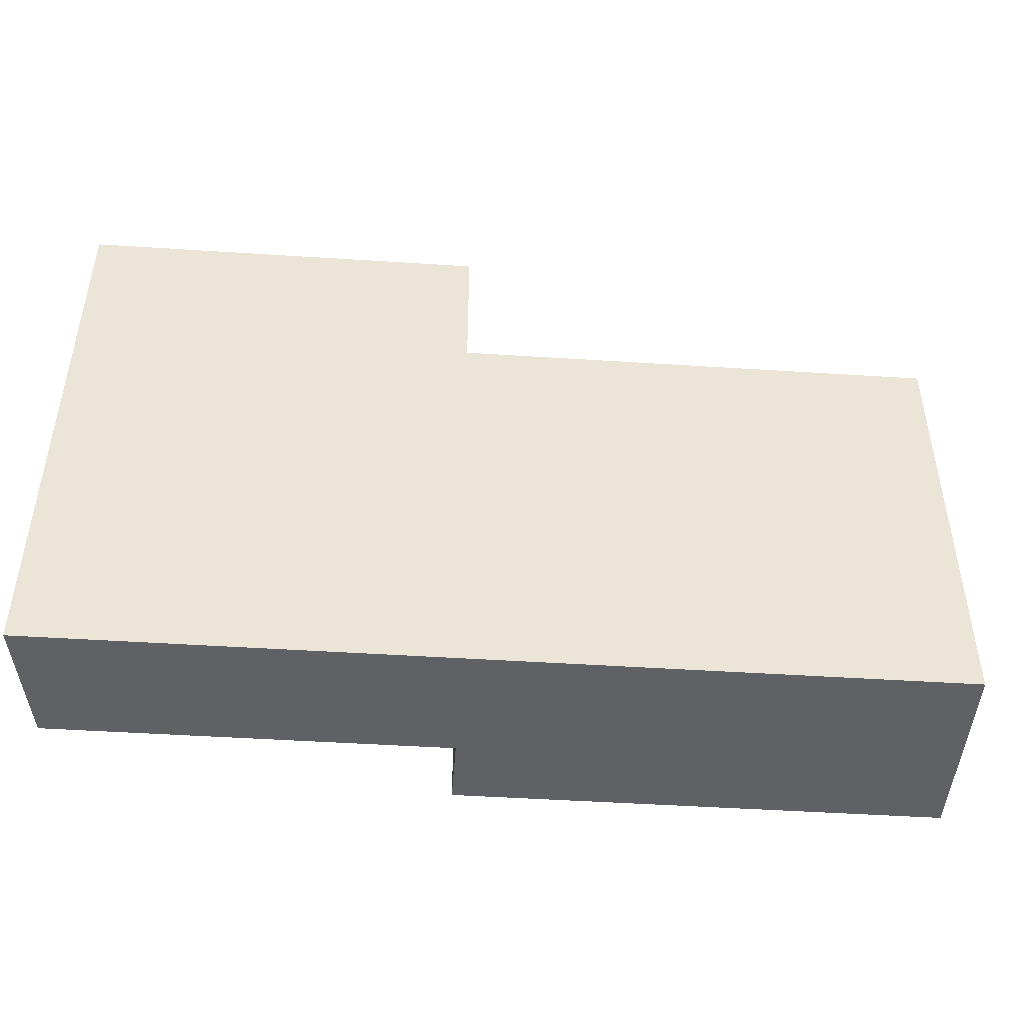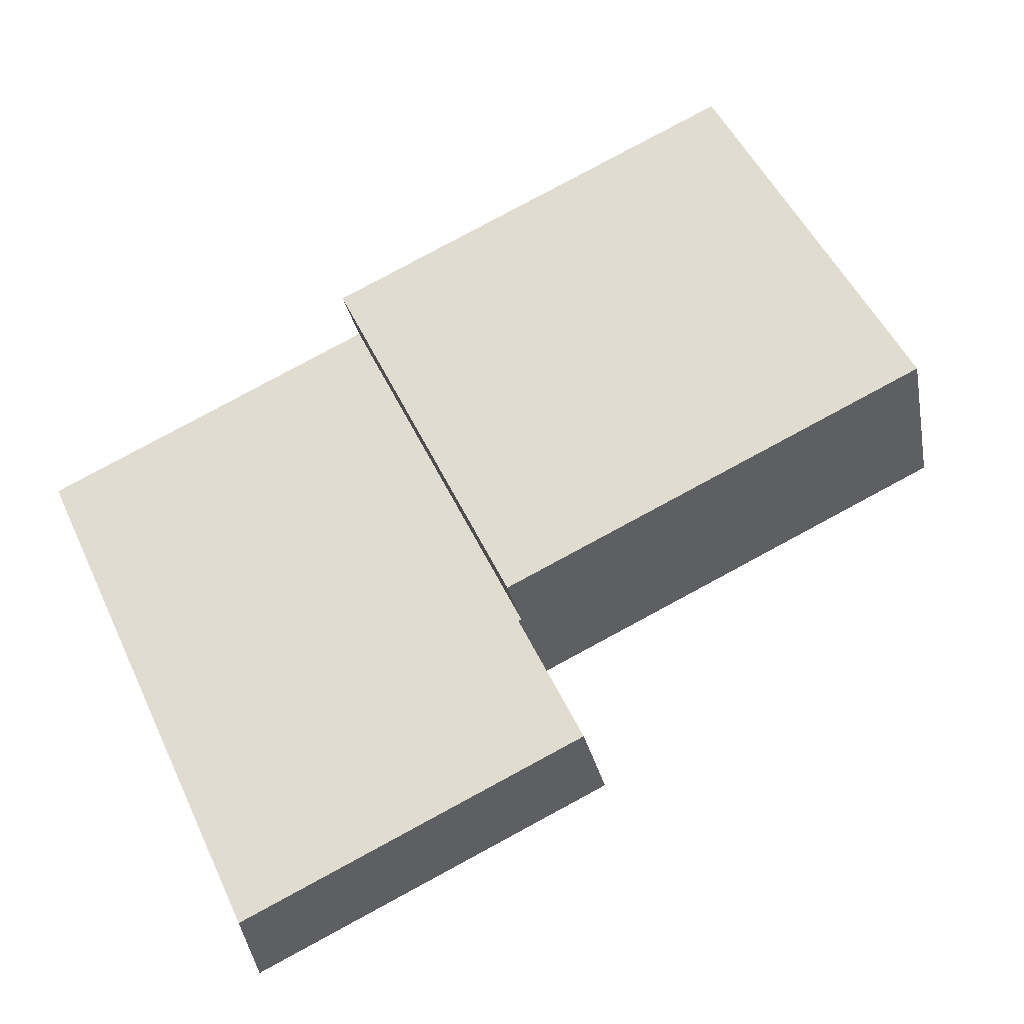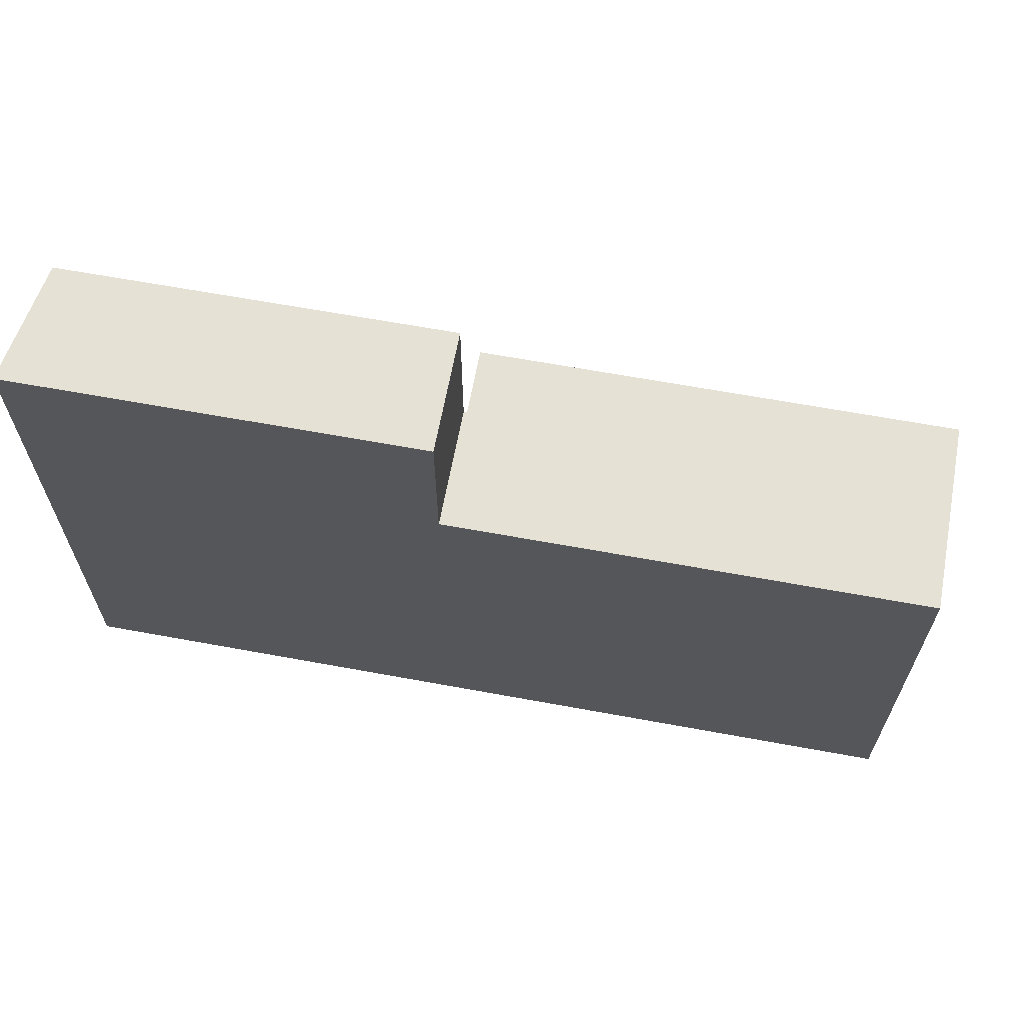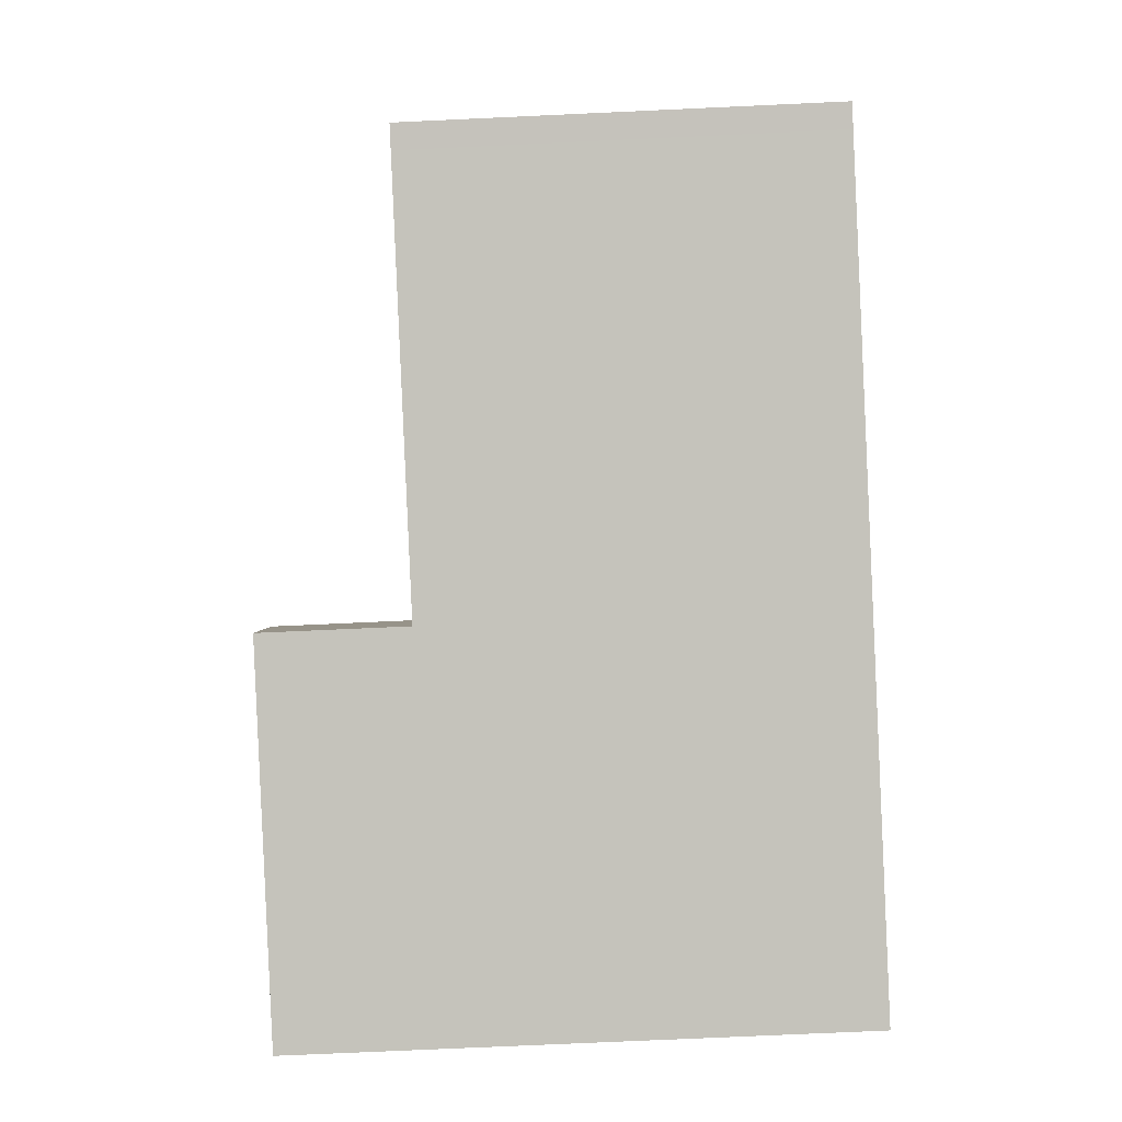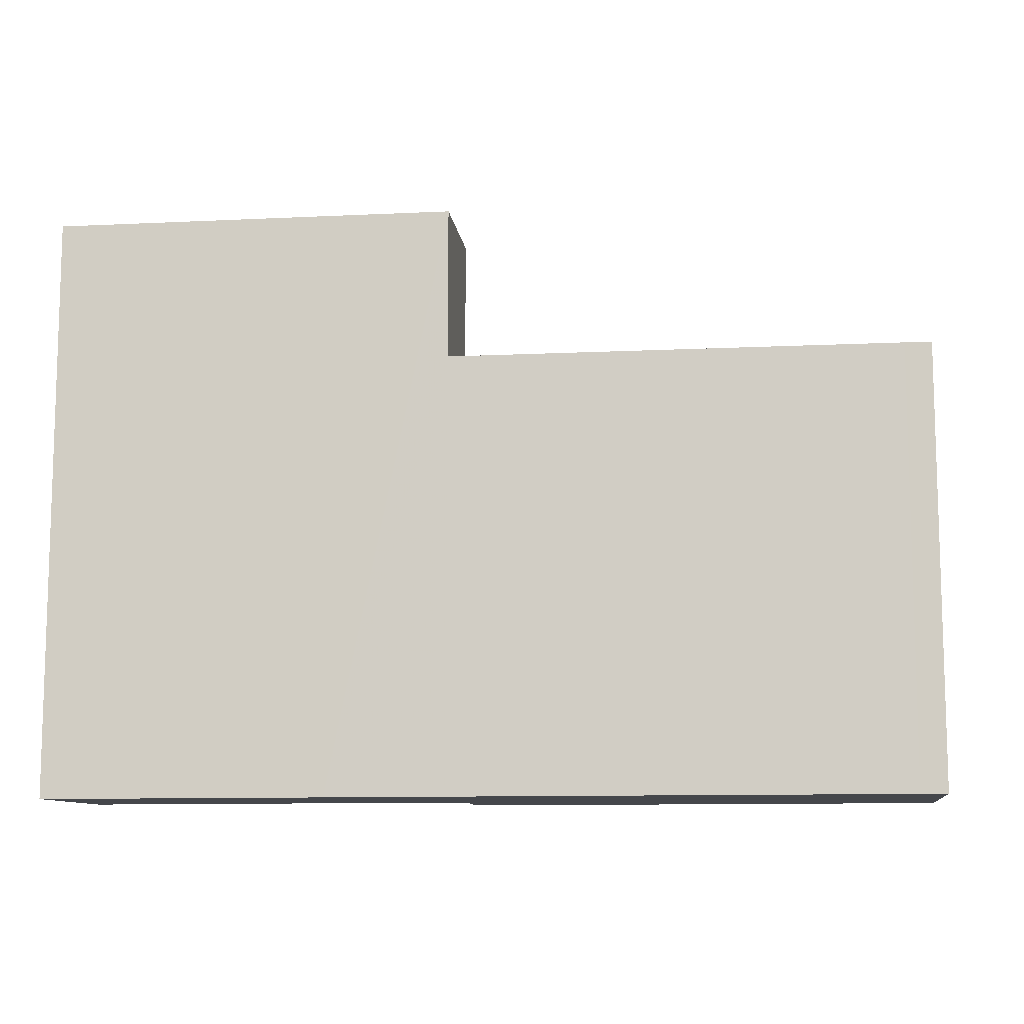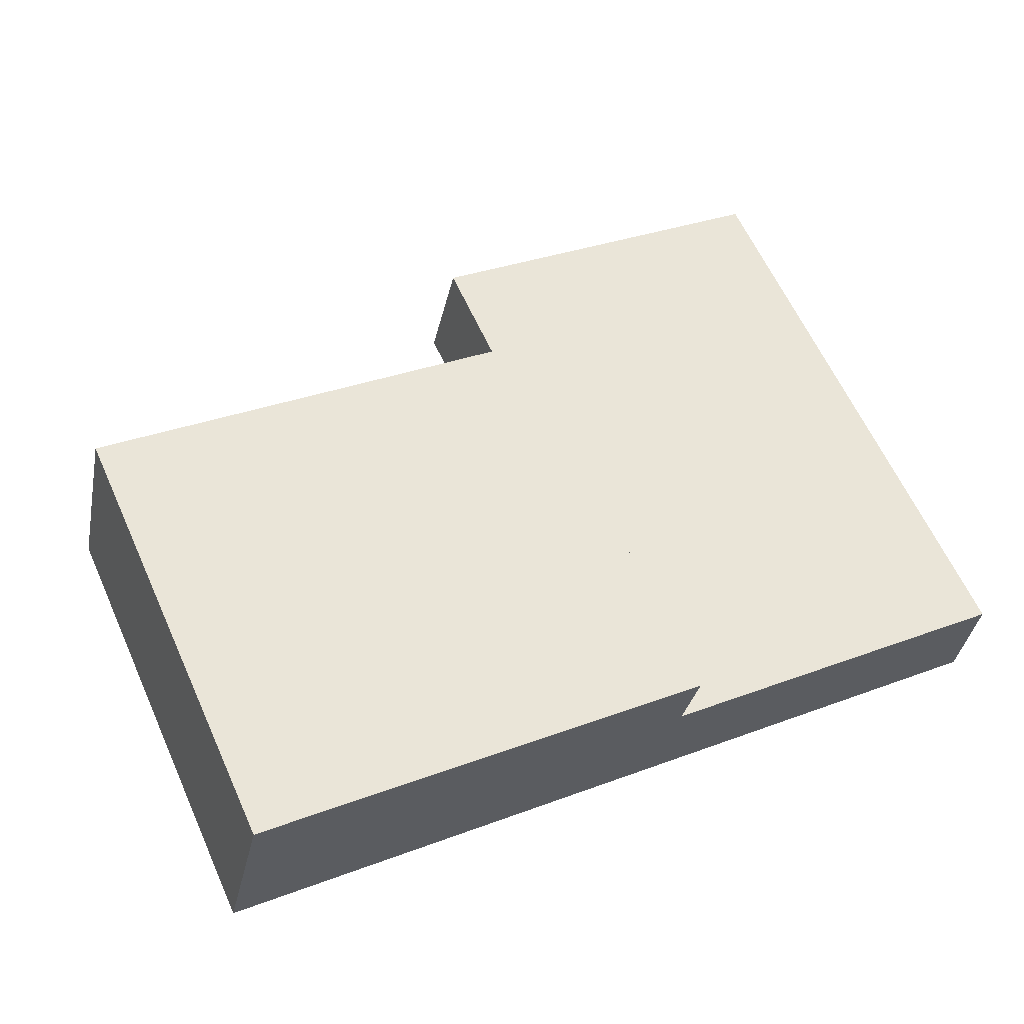
<metadata>
{"format":"obj","ext":"obj","renderer":"f3d","projection":"perspective","resolution":1024,"background":"white","views":[{"elev":-47.1,"azim":-170.8,"up":"+Y"},{"elev":52.9,"azim":154.9,"up":"+Z"},{"elev":64.7,"azim":-156.1,"up":"+Y"},{"elev":-75.4,"azim":-87.4,"up":"+Z"},{"elev":-10.5,"azim":-159.7,"up":"+Y"},{"elev":62.5,"azim":-24.4,"up":"+Z"}]}
</metadata>
<code>
v  0 9.597 5.876e-16
v  0.561 8.144e-18 -0.133
v  0 0 0
v  0.561 9.597 -0.133
v  11.09 9.597 1.674
v  0.972 -2.501e-16 4.085
v  11.09 -1.025e-16 1.674
v  0.972 9.597 4.085
v  10.19 1.485e-16 -2.426
v  10.19 9.597 -2.426
v  12.75 1.859e-16 -3.036
v  10.19 12.93 -2.426
v  18.82 2.745e-16 -4.483
v  12.75 12.93 -3.036
v  18.82 12.93 -4.483
v  19.01 1.073e-16 -1.752
v  19.01 12.93 -1.752
v  10.81 12.93 0.2
v  10.81 9.597 0.2
v  10.81 -1.225e-17 0.2
v  10.74 -1.329e-17 0.217
v  10.74 9.597 0.217
g defaultobject
f 1 2 3
f 2 1 4
f 5 6 7
f 6 5 8
f 4 9 2
f 9 4 10
f 9 10 11
f 11 10 12
f 11 12 13
f 13 12 14
f 13 14 15
f 15 16 13
f 16 15 17
f 18 10 19
f 10 18 12
f 8 3 6
f 3 8 1
f 16 11 13
f 11 16 20
f 11 20 9
f 9 20 2
f 2 20 21
f 2 21 7
f 2 7 6
f 2 6 3
f 17 12 18
f 12 17 14
f 14 17 15
f 22 7 21
f 7 22 5
f 18 16 17
f 16 18 19
f 16 19 22
f 16 22 20
f 20 22 21
f 5 1 8
f 1 5 4
f 4 5 22
f 4 22 10
f 10 22 19

</code>
